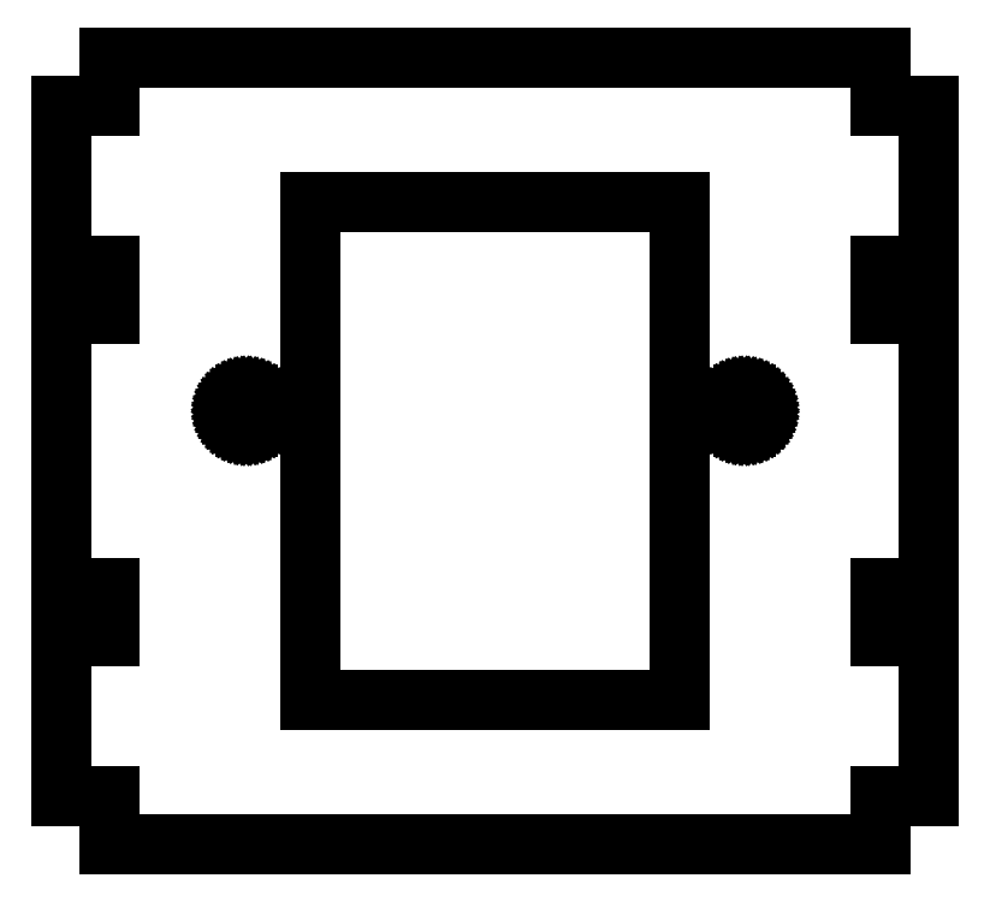
<metadata>
{"format":"dxf","ext":"dxf","renderer":"ezdxf+matplotlib","layout":"modelspace","background":"white","min_lineweight":24,"dpi":150}
</metadata>
<code>
0
SECTION
2
ENTITIES
0
LINE
8
0
10
24
20
21.5
11
24
21
24.5
0
LINE
8
0
10
24
20
24.5
11
-24
21
24.5
0
LINE
8
0
10
-24
20
24.5
11
-24
21
21.5
0
LINE
8
0
10
-24
20
21.5
11
-27
21
21.5
0
LINE
8
0
10
-27
20
21.5
11
-27
21
11.5
0
LINE
8
0
10
-27
20
11.5
11
-24
21
11.5
0
LINE
8
0
10
-24
20
11.5
11
-24
21
8.5
0
LINE
8
0
10
-24
20
8.5
11
-27
21
8.5
0
LINE
8
0
10
-27
20
8.5
11
-27
21
-8.5
0
LINE
8
0
10
-27
20
-8.5
11
-24
21
-8.5
0
LINE
8
0
10
-24
20
-8.5
11
-24
21
-11.5
0
LINE
8
0
10
-24
20
-11.5
11
-27
21
-11.5
0
LINE
8
0
10
-27
20
-11.5
11
-27
21
-21.5
0
LINE
8
0
10
-27
20
-21.5
11
-24
21
-21.5
0
LINE
8
0
10
-24
20
-21.5
11
-24
21
-24.5
0
LINE
8
0
10
-24
20
-24.5
11
24
21
-24.5
0
LINE
8
0
10
24
20
-24.5
11
24
21
-21.5
0
LINE
8
0
10
24
20
-21.5
11
27
21
-21.5
0
LINE
8
0
10
27
20
-21.5
11
27
21
-11.5
0
LINE
8
0
10
27
20
-11.5
11
24
21
-11.5
0
LINE
8
0
10
24
20
-11.5
11
24
21
-8.5
0
LINE
8
0
10
24
20
-8.5
11
27
21
-8.5
0
LINE
8
0
10
27
20
-8.5
11
27
21
8.5
0
LINE
8
0
10
27
20
8.5
11
24
21
8.5
0
LINE
8
0
10
24
20
8.5
11
24
21
11.5
0
LINE
8
0
10
24
20
11.5
11
27
21
11.5
0
LINE
8
0
10
27
20
11.5
11
27
21
21.5
0
LINE
8
0
10
27
20
21.5
11
24
21
21.5
0
LINE
8
0
10
-11.5
20
-15.5
11
-11.5
21
15.5
0
LINE
8
0
10
-11.5
20
15.5
11
11.5
21
15.5
0
LINE
8
0
10
11.5
20
15.5
11
11.5
21
-15.5
0
LINE
8
0
10
11.5
20
-15.5
11
-11.5
21
-15.5
0
LINE
8
0
10
-15.56
20
1.502
11
-15.69
21
1.518
0
LINE
8
0
10
-15.69
20
1.518
11
-15.81
21
1.549
0
LINE
8
0
10
-15.81
20
1.549
11
-15.93
21
1.595
0
LINE
8
0
10
-15.93
20
1.595
11
-16.04
21
1.656
0
LINE
8
0
10
-16.04
20
1.656
11
-16.14
21
1.729
0
LINE
8
0
10
-16.14
20
1.729
11
-16.23
21
1.815
0
LINE
8
0
10
-16.23
20
1.815
11
-16.31
21
1.912
0
LINE
8
0
10
-16.31
20
1.912
11
-16.38
21
2.018
0
LINE
8
0
10
-16.38
20
2.018
11
-16.43
21
2.132
0
LINE
8
0
10
-16.43
20
2.132
11
-16.47
21
2.251
0
LINE
8
0
10
-16.47
20
2.251
11
-16.49
21
2.375
0
LINE
8
0
10
-16.49
20
2.375
11
-16.5
21
2.5
0
LINE
8
0
10
-16.5
20
2.5
11
-16.49
21
2.625
0
LINE
8
0
10
-16.49
20
2.625
11
-16.47
21
2.749
0
LINE
8
0
10
-16.47
20
2.749
11
-16.43
21
2.868
0
LINE
8
0
10
-16.43
20
2.868
11
-16.38
21
2.982
0
LINE
8
0
10
-16.38
20
2.982
11
-16.31
21
3.088
0
LINE
8
0
10
-16.31
20
3.088
11
-16.23
21
3.185
0
LINE
8
0
10
-16.23
20
3.185
11
-16.14
21
3.271
0
LINE
8
0
10
-16.14
20
3.271
11
-16.04
21
3.344
0
LINE
8
0
10
-16.04
20
3.344
11
-15.93
21
3.405
0
LINE
8
0
10
-15.93
20
3.405
11
-15.81
21
3.451
0
LINE
8
0
10
-15.81
20
3.451
11
-15.69
21
3.482
0
LINE
8
0
10
-15.69
20
3.482
11
-15.56
21
3.498
0
LINE
8
0
10
-15.56
20
3.498
11
-15.44
21
3.498
0
LINE
8
0
10
-15.44
20
3.498
11
-15.31
21
3.482
0
LINE
8
0
10
-15.31
20
3.482
11
-15.19
21
3.451
0
LINE
8
0
10
-15.19
20
3.451
11
-15.07
21
3.405
0
LINE
8
0
10
-15.07
20
3.405
11
-14.96
21
3.344
0
LINE
8
0
10
-14.96
20
3.344
11
-14.86
21
3.271
0
LINE
8
0
10
-14.86
20
3.271
11
-14.77
21
3.185
0
LINE
8
0
10
-14.77
20
3.185
11
-14.69
21
3.088
0
LINE
8
0
10
-14.69
20
3.088
11
-14.62
21
2.982
0
LINE
8
0
10
-14.62
20
2.982
11
-14.57
21
2.868
0
LINE
8
0
10
-14.57
20
2.868
11
-14.53
21
2.749
0
LINE
8
0
10
-14.53
20
2.749
11
-14.51
21
2.625
0
LINE
8
0
10
-14.51
20
2.625
11
-14.5
21
2.5
0
LINE
8
0
10
-14.5
20
2.5
11
-14.51
21
2.375
0
LINE
8
0
10
-14.51
20
2.375
11
-14.53
21
2.251
0
LINE
8
0
10
-14.53
20
2.251
11
-14.57
21
2.132
0
LINE
8
0
10
-14.57
20
2.132
11
-14.62
21
2.018
0
LINE
8
0
10
-14.62
20
2.018
11
-14.69
21
1.912
0
LINE
8
0
10
-14.69
20
1.912
11
-14.77
21
1.815
0
LINE
8
0
10
-14.77
20
1.815
11
-14.86
21
1.729
0
LINE
8
0
10
-14.86
20
1.729
11
-14.96
21
1.656
0
LINE
8
0
10
-14.96
20
1.656
11
-15.07
21
1.595
0
LINE
8
0
10
-15.07
20
1.595
11
-15.19
21
1.549
0
LINE
8
0
10
-15.19
20
1.549
11
-15.31
21
1.518
0
LINE
8
0
10
-15.31
20
1.518
11
-15.44
21
1.502
0
LINE
8
0
10
-15.44
20
1.502
11
-15.56
21
1.502
0
LINE
8
0
10
15.44
20
1.502
11
15.31
21
1.518
0
LINE
8
0
10
15.31
20
1.518
11
15.19
21
1.549
0
LINE
8
0
10
15.19
20
1.549
11
15.07
21
1.595
0
LINE
8
0
10
15.07
20
1.595
11
14.96
21
1.656
0
LINE
8
0
10
14.96
20
1.656
11
14.86
21
1.729
0
LINE
8
0
10
14.86
20
1.729
11
14.77
21
1.815
0
LINE
8
0
10
14.77
20
1.815
11
14.69
21
1.912
0
LINE
8
0
10
14.69
20
1.912
11
14.62
21
2.018
0
LINE
8
0
10
14.62
20
2.018
11
14.57
21
2.132
0
LINE
8
0
10
14.57
20
2.132
11
14.53
21
2.251
0
LINE
8
0
10
14.53
20
2.251
11
14.51
21
2.375
0
LINE
8
0
10
14.51
20
2.375
11
14.5
21
2.5
0
LINE
8
0
10
14.5
20
2.5
11
14.51
21
2.625
0
LINE
8
0
10
14.51
20
2.625
11
14.53
21
2.749
0
LINE
8
0
10
14.53
20
2.749
11
14.57
21
2.868
0
LINE
8
0
10
14.57
20
2.868
11
14.62
21
2.982
0
LINE
8
0
10
14.62
20
2.982
11
14.69
21
3.088
0
LINE
8
0
10
14.69
20
3.088
11
14.77
21
3.185
0
LINE
8
0
10
14.77
20
3.185
11
14.86
21
3.271
0
LINE
8
0
10
14.86
20
3.271
11
14.96
21
3.344
0
LINE
8
0
10
14.96
20
3.344
11
15.07
21
3.405
0
LINE
8
0
10
15.07
20
3.405
11
15.19
21
3.451
0
LINE
8
0
10
15.19
20
3.451
11
15.31
21
3.482
0
LINE
8
0
10
15.31
20
3.482
11
15.44
21
3.498
0
LINE
8
0
10
15.44
20
3.498
11
15.56
21
3.498
0
LINE
8
0
10
15.56
20
3.498
11
15.69
21
3.482
0
LINE
8
0
10
15.69
20
3.482
11
15.81
21
3.451
0
LINE
8
0
10
15.81
20
3.451
11
15.93
21
3.405
0
LINE
8
0
10
15.93
20
3.405
11
16.04
21
3.344
0
LINE
8
0
10
16.04
20
3.344
11
16.14
21
3.271
0
LINE
8
0
10
16.14
20
3.271
11
16.23
21
3.185
0
LINE
8
0
10
16.23
20
3.185
11
16.31
21
3.088
0
LINE
8
0
10
16.31
20
3.088
11
16.38
21
2.982
0
LINE
8
0
10
16.38
20
2.982
11
16.43
21
2.868
0
LINE
8
0
10
16.43
20
2.868
11
16.47
21
2.749
0
LINE
8
0
10
16.47
20
2.749
11
16.49
21
2.625
0
LINE
8
0
10
16.49
20
2.625
11
16.5
21
2.5
0
LINE
8
0
10
16.5
20
2.5
11
16.49
21
2.375
0
LINE
8
0
10
16.49
20
2.375
11
16.47
21
2.251
0
LINE
8
0
10
16.47
20
2.251
11
16.43
21
2.132
0
LINE
8
0
10
16.43
20
2.132
11
16.38
21
2.018
0
LINE
8
0
10
16.38
20
2.018
11
16.31
21
1.912
0
LINE
8
0
10
16.31
20
1.912
11
16.23
21
1.815
0
LINE
8
0
10
16.23
20
1.815
11
16.14
21
1.729
0
LINE
8
0
10
16.14
20
1.729
11
16.04
21
1.656
0
LINE
8
0
10
16.04
20
1.656
11
15.93
21
1.595
0
LINE
8
0
10
15.93
20
1.595
11
15.81
21
1.549
0
LINE
8
0
10
15.81
20
1.549
11
15.69
21
1.518
0
LINE
8
0
10
15.69
20
1.518
11
15.56
21
1.502
0
LINE
8
0
10
15.56
20
1.502
11
15.44
21
1.502
0
ENDSEC
0
EOF

</code>
